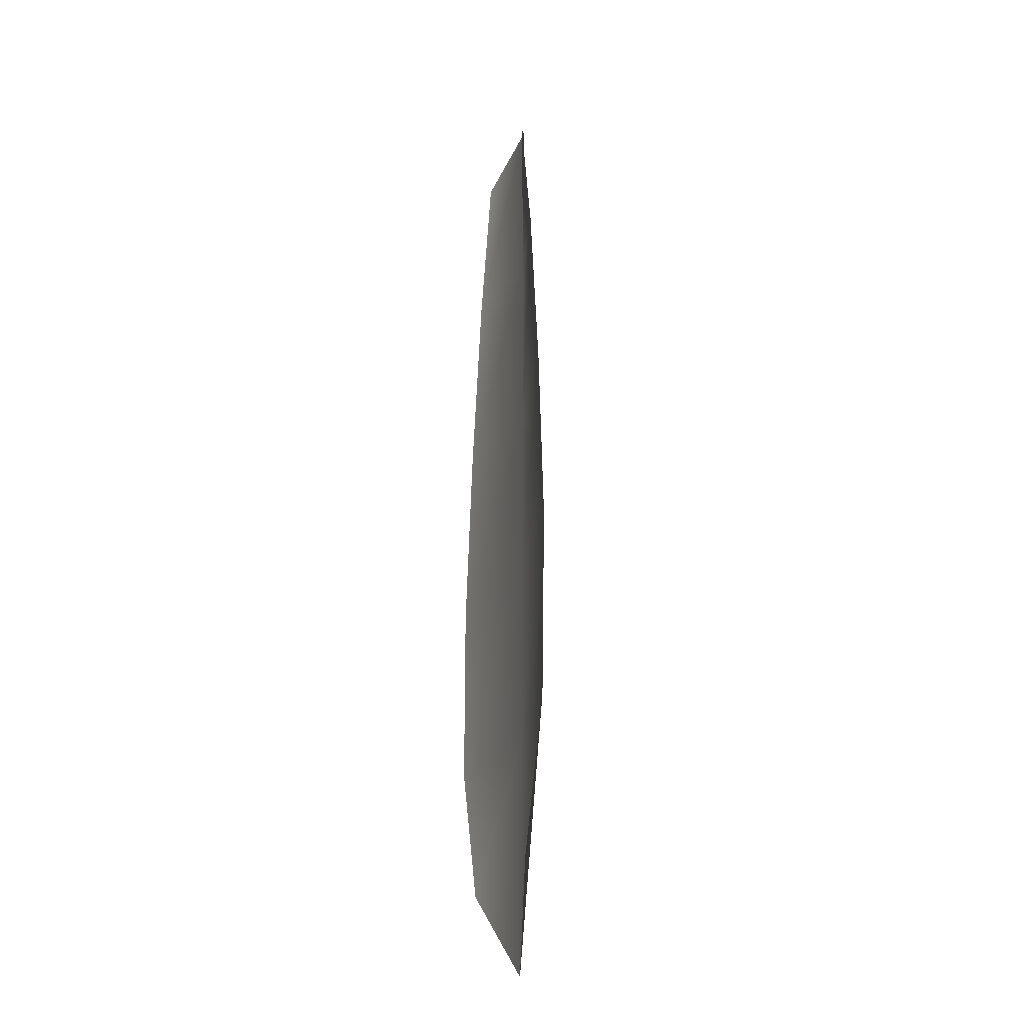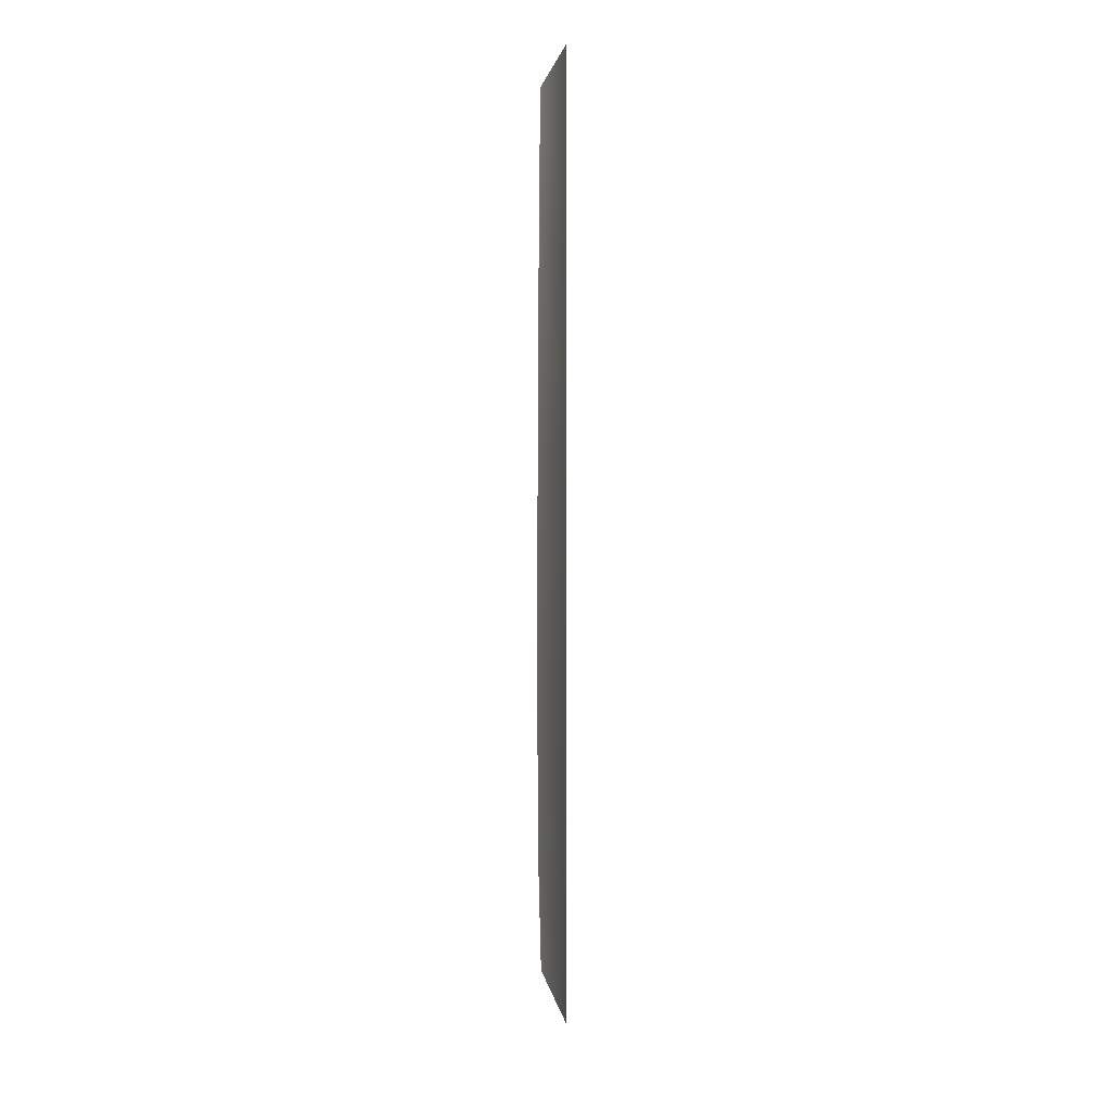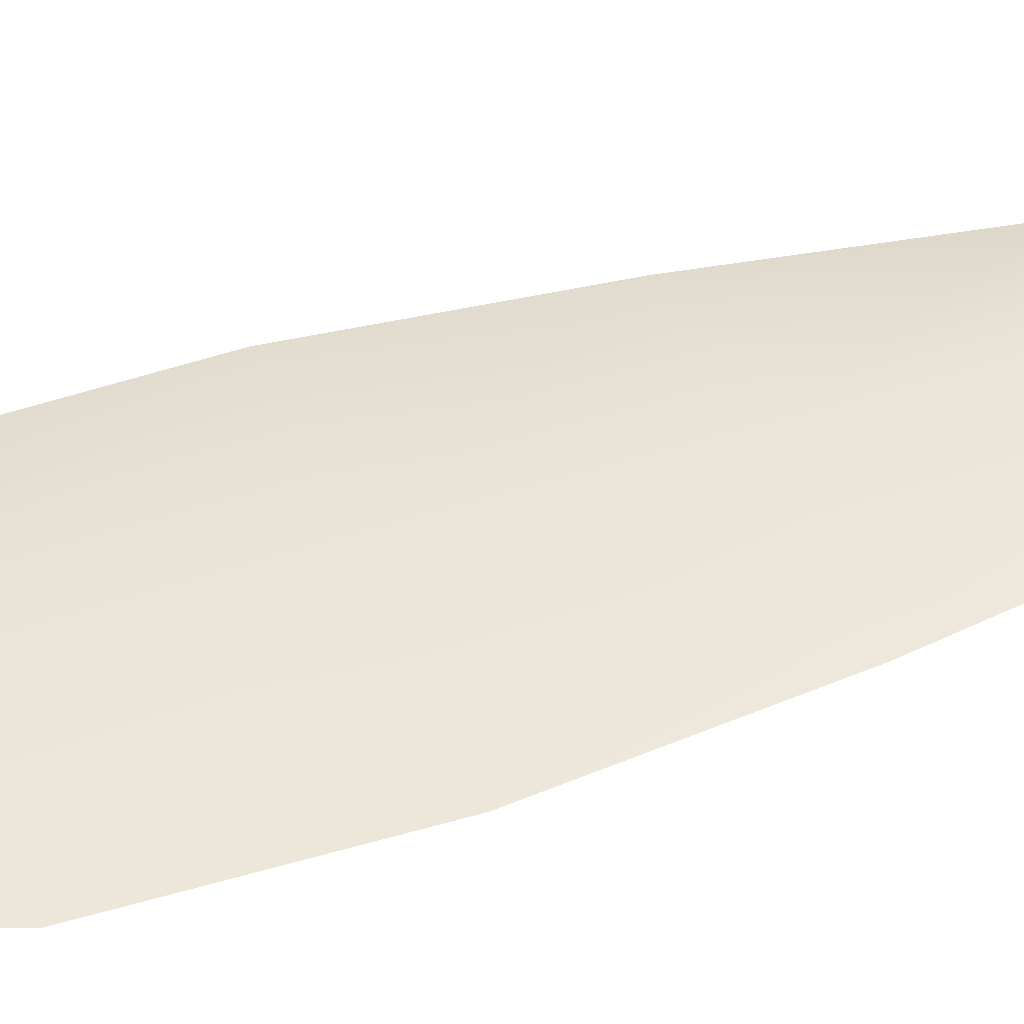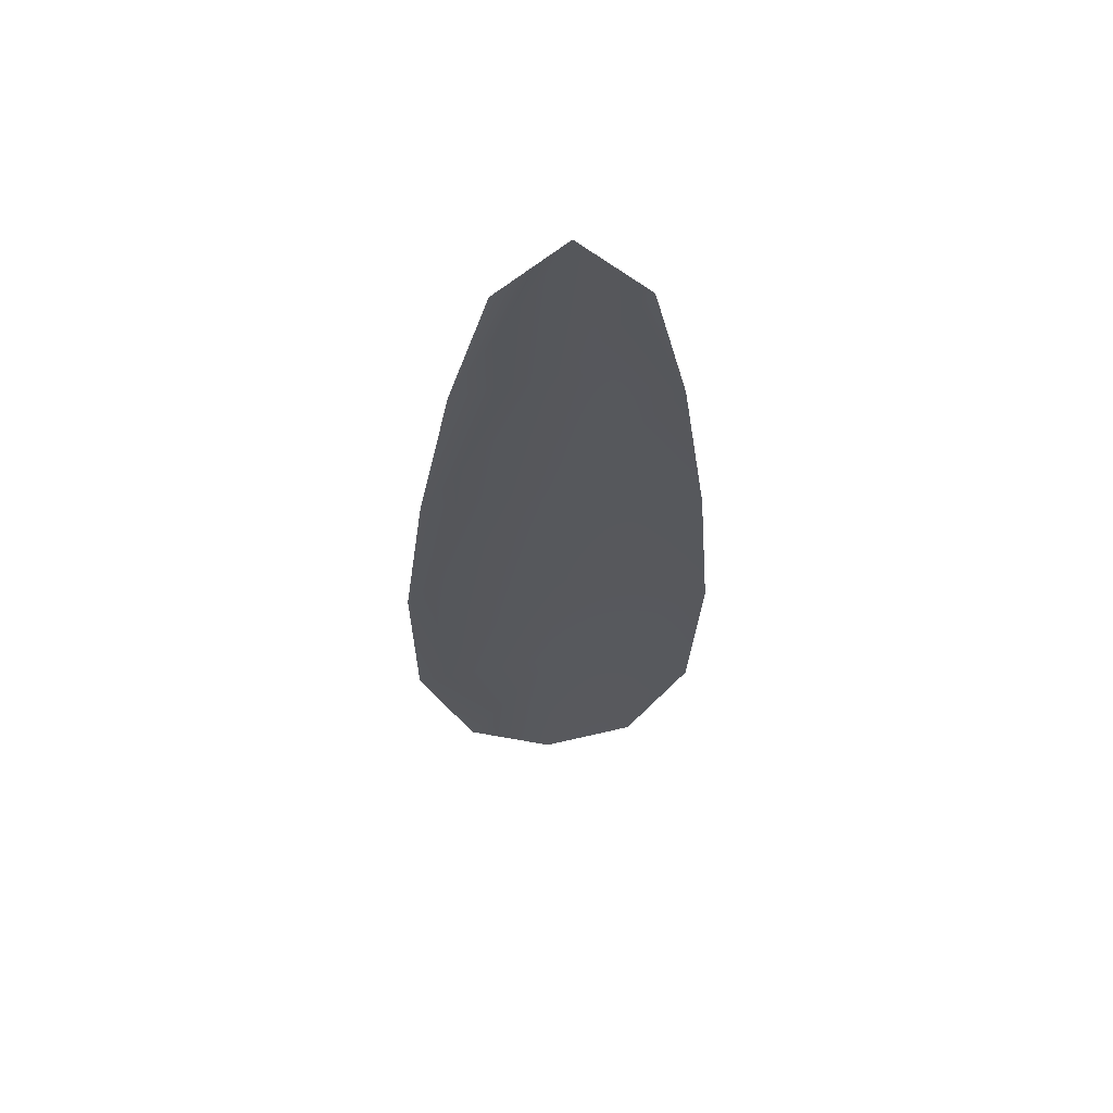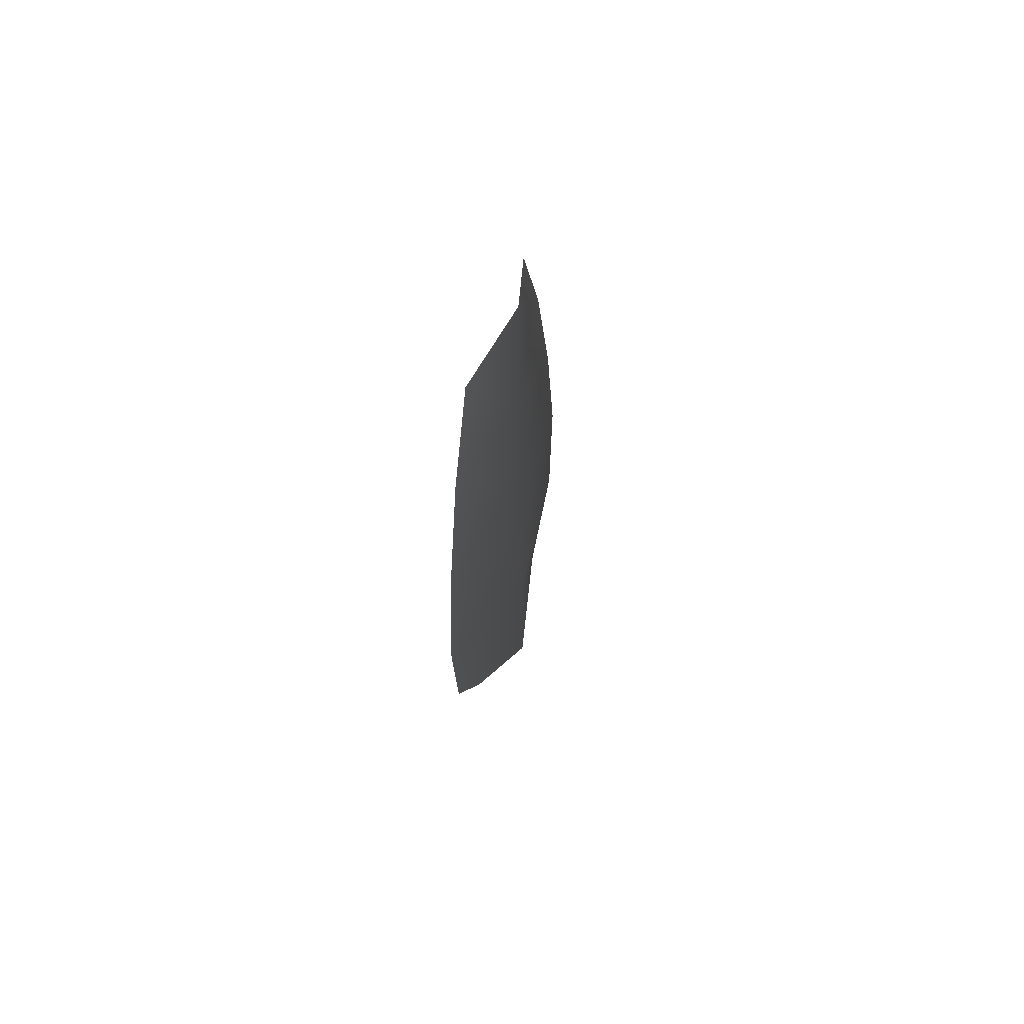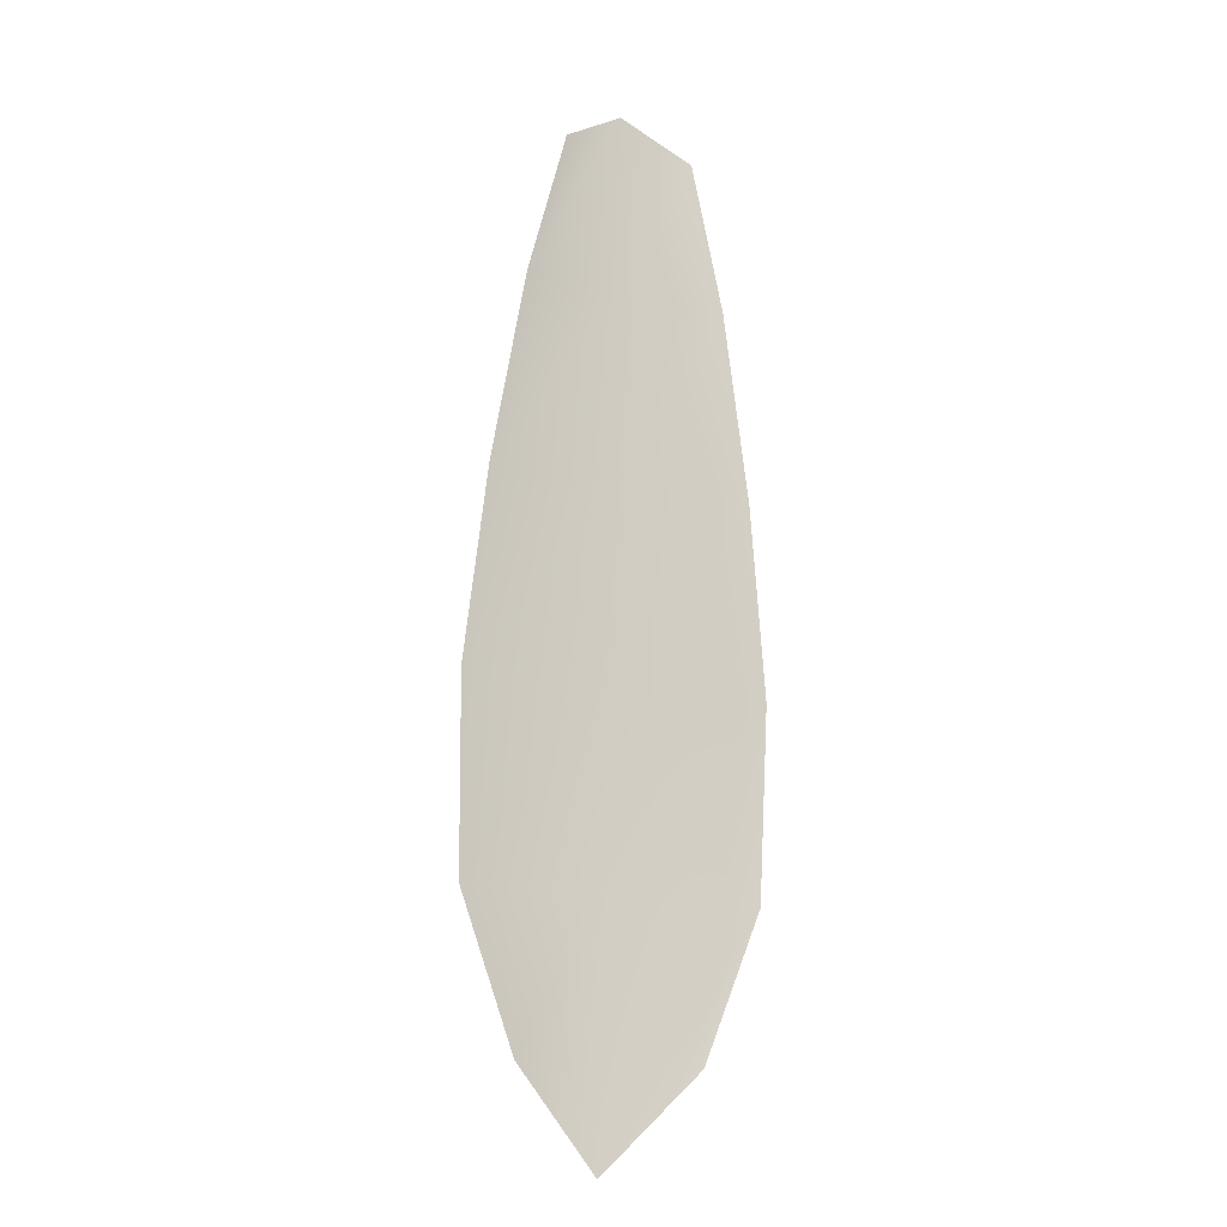
<metadata>
{"format":"obj","ext":"obj","renderer":"f3d","projection":"perspective","resolution":1024,"background":"white","views":[{"elev":-25.6,"azim":-106.1,"up":"+Y"},{"elev":9.1,"azim":-87.7,"up":"+Y"},{"elev":43.9,"azim":70.3,"up":"+Z"},{"elev":61.3,"azim":177.4,"up":"+Y"},{"elev":68.0,"azim":-68.2,"up":"+Y"},{"elev":-13.8,"azim":153.4,"up":"+Y"}]}
</metadata>
<code>
o feather_flight_tertiary_021
v 0.08879 0.1045 0.02317
v 0.08736 0.1045 0.02317
v 0.08927 0.09536 0.02317
v 0.08731 0.09532 0.02317
v 0.08807 0.105 0.0234
v 0.08832 0.09431 0.0234
v 0.08922 0.103 0.02317
v 0.08959 0.101 0.02317
v 0.08985 0.09896 0.02317
v 0.08984 0.09693 0.02317
v 0.08667 0.09686 0.02317
v 0.08657 0.09888 0.02317
v 0.08673 0.1009 0.02317
v 0.08701 0.1029 0.02317
v 0.08811 0.103 0.0234
v 0.08816 0.1009 0.0234
v 0.08821 0.09892 0.0234
v 0.08826 0.0969 0.0234
f 18 10 3 6
f 11 18 6 4
f 5 1 7 15
f 15 7 8 16
f 16 8 9 17
f 17 9 10 18
f 2 5 15 14
f 14 15 16 13
f 13 16 17 12
f 12 17 18 11

</code>
